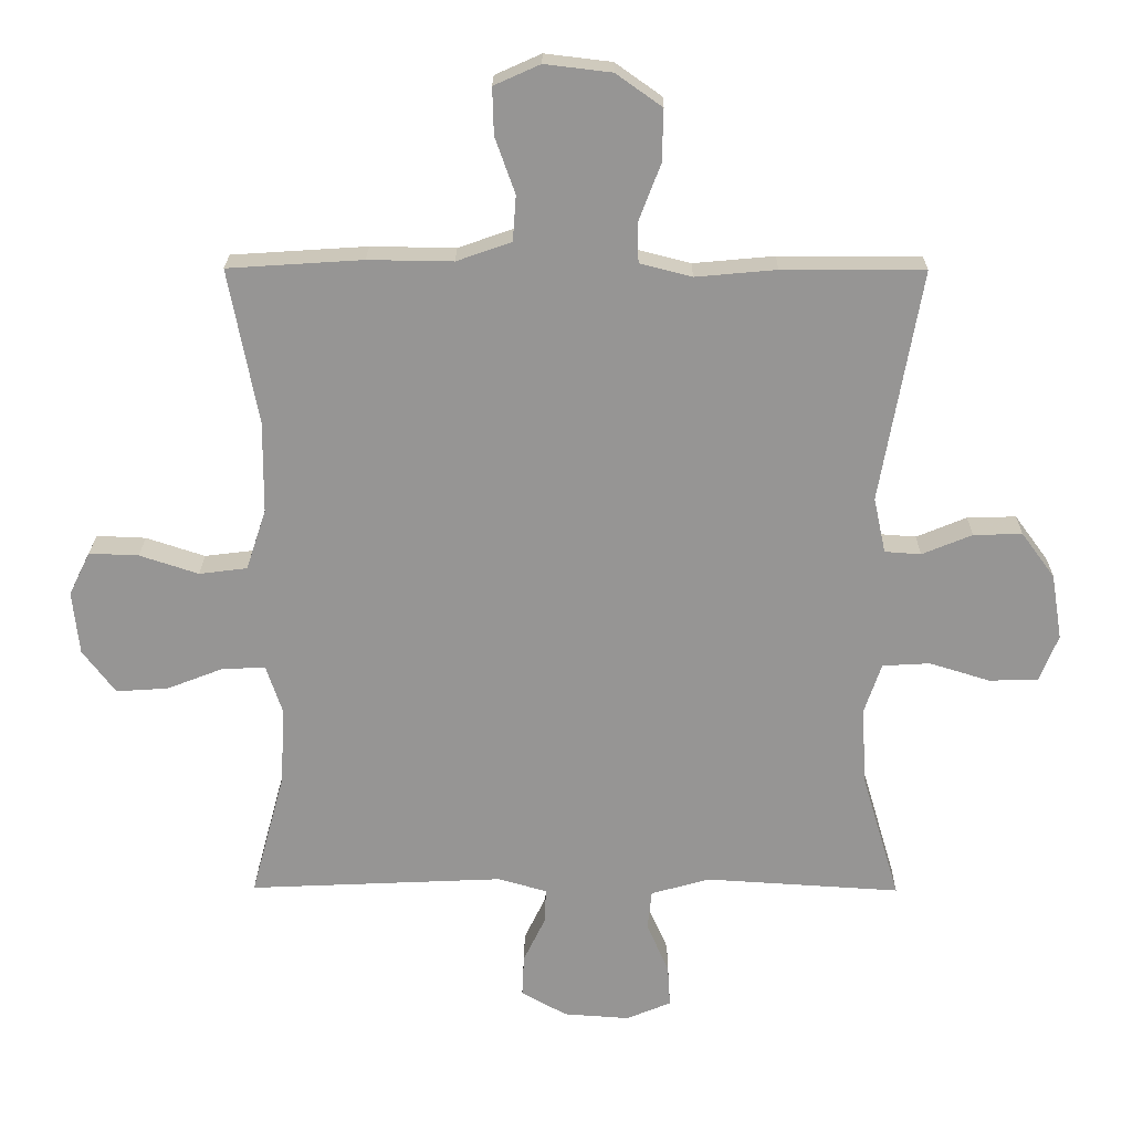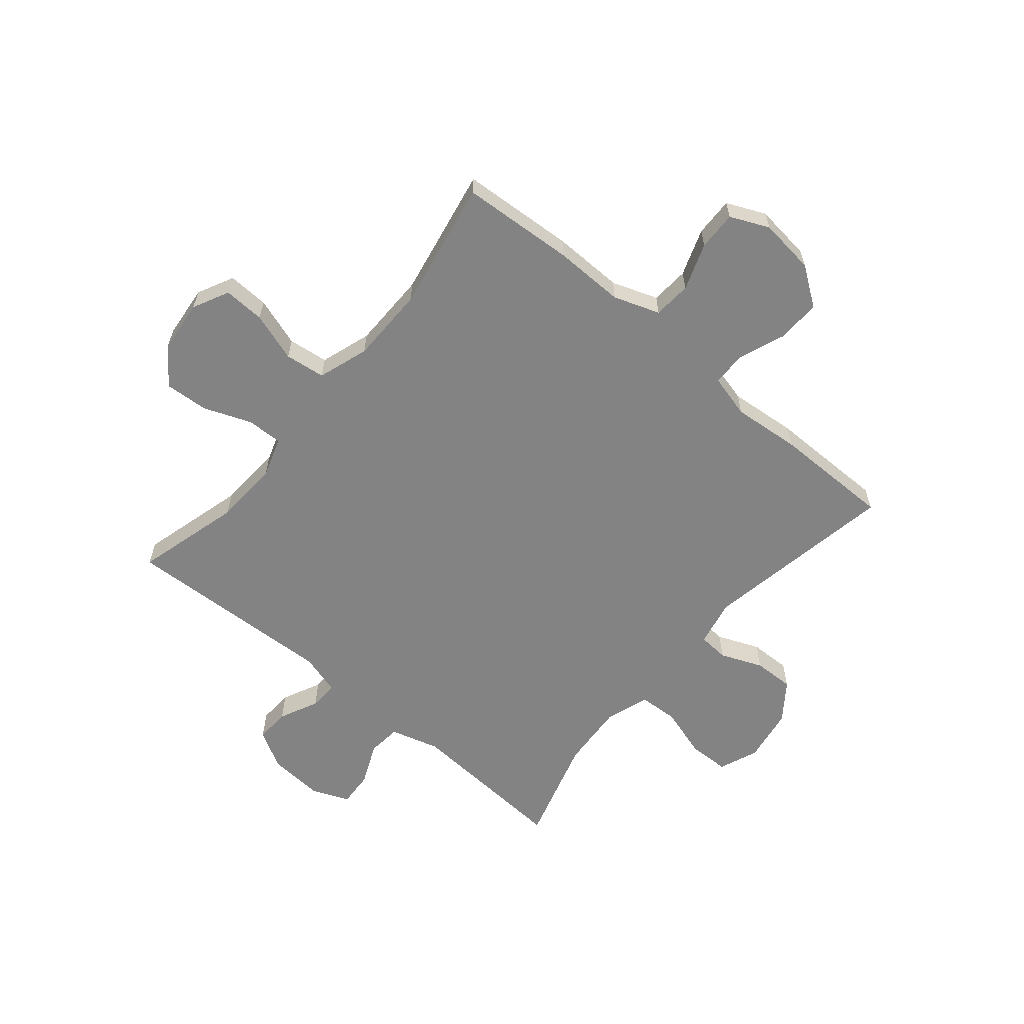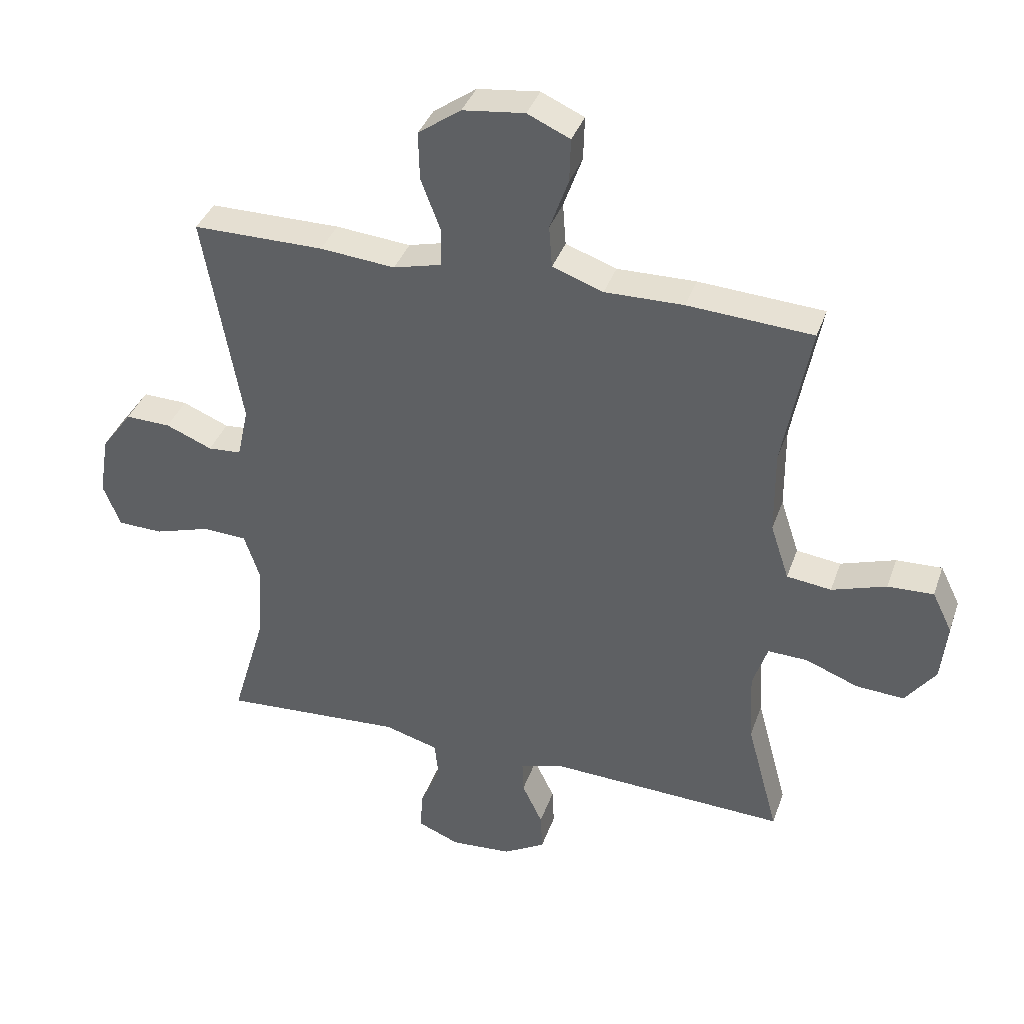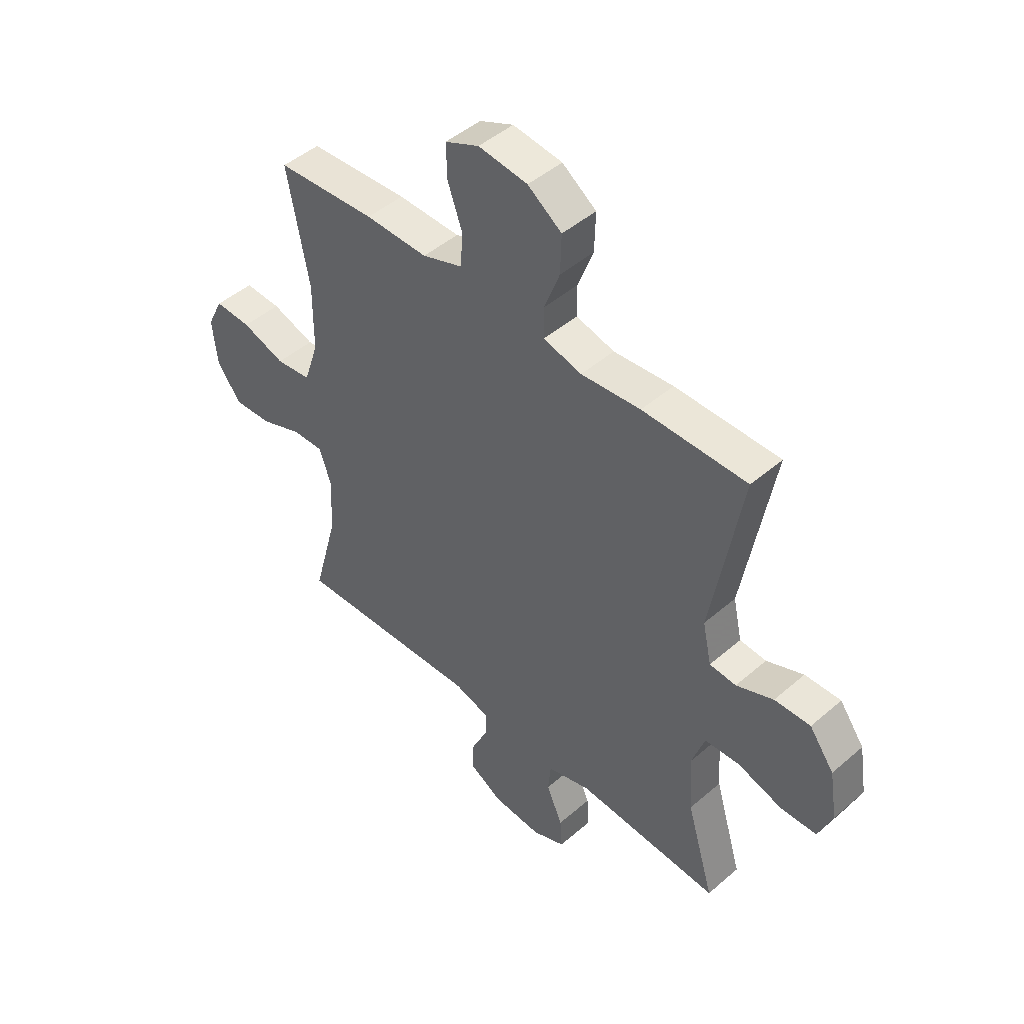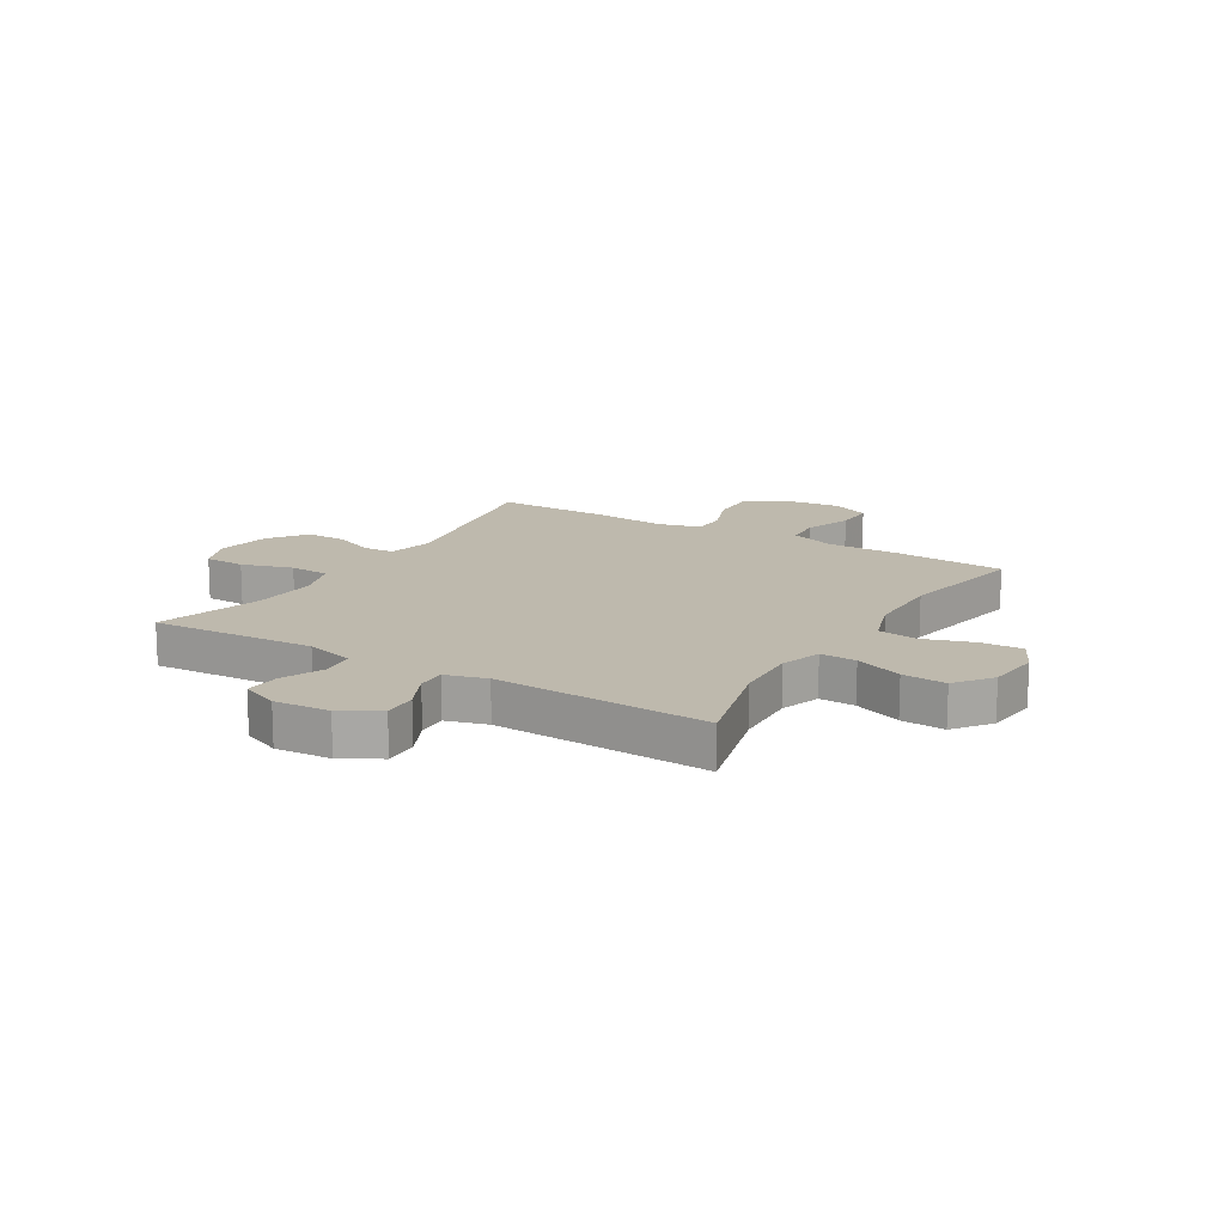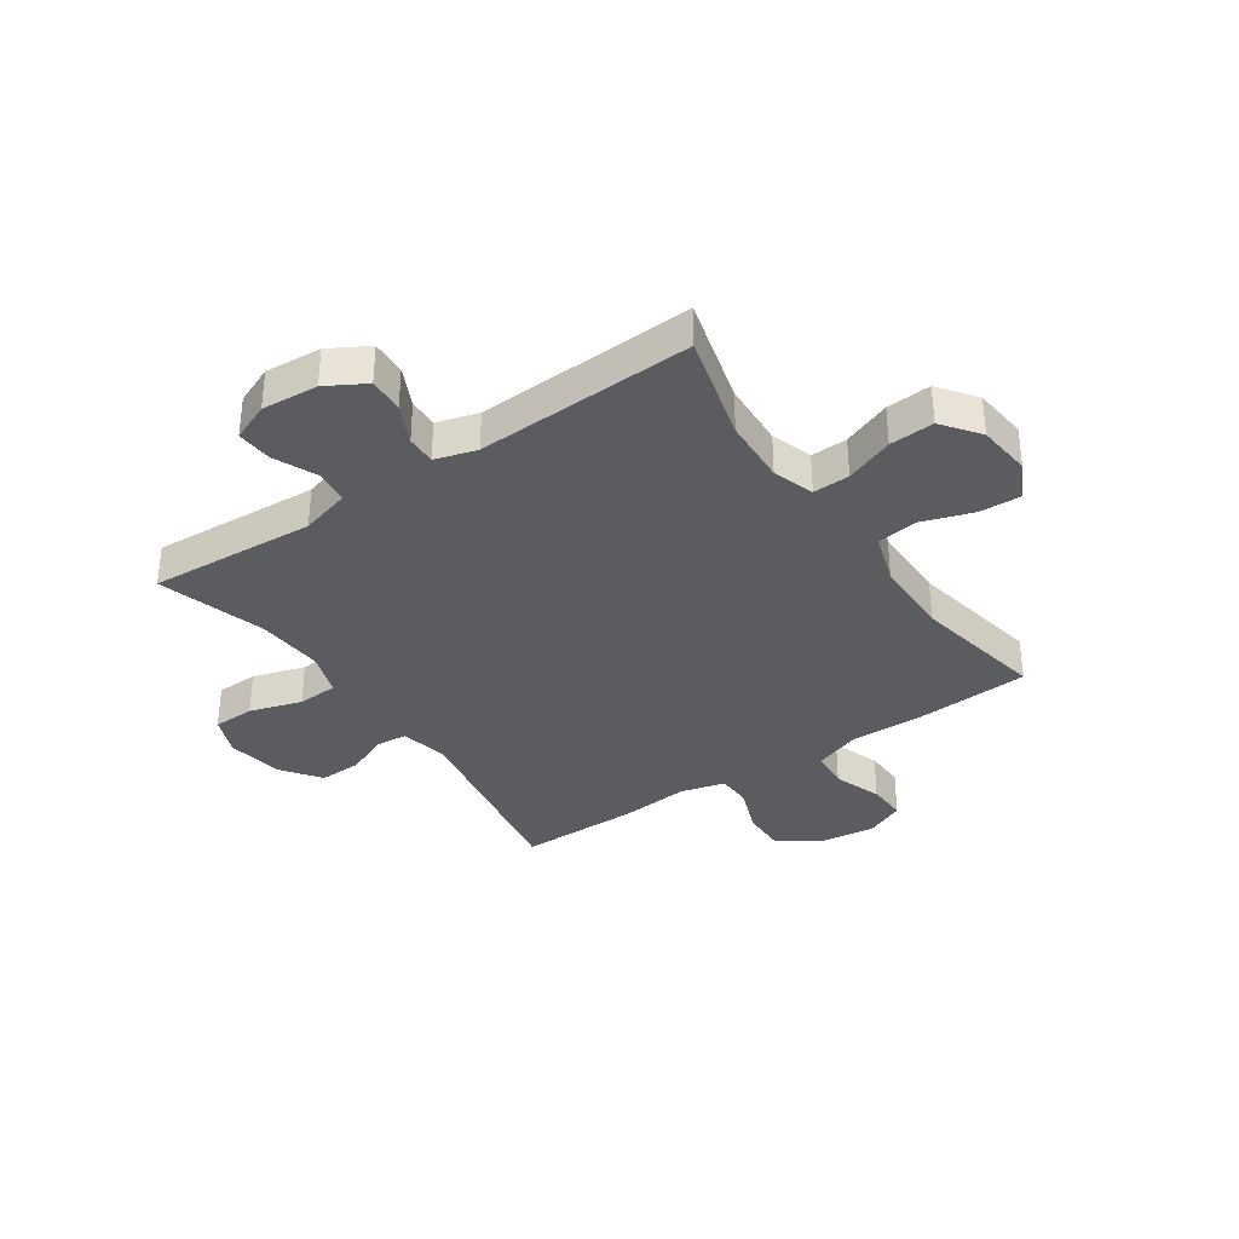
<metadata>
{"format":"obj","ext":"obj","renderer":"f3d","projection":"perspective","resolution":1024,"background":"white","views":[{"elev":22.4,"azim":0.5,"up":"+Z"},{"elev":-61.2,"azim":-40.0,"up":"+Y"},{"elev":37.4,"azim":-161.8,"up":"+Z"},{"elev":46.6,"azim":45.5,"up":"+Z"},{"elev":15.2,"azim":-148.9,"up":"+Y"},{"elev":-34.9,"azim":-145.7,"up":"+Y"}]}
</metadata>
<code>
v -0.5 0.07 -0.5
v -0.449 0.07 -0.311
v -0.443 0.07 -0.195
v -0.467 0.07 -0.123
v -0.531 0.07 -0.125
v -0.616 0.07 -0.158
v -0.694 0.07 -0.163
v -0.743 0.07 -0.098
v -0.753 0.07 -0.003
v -0.721 0.07 0.062
v -0.647 0.07 0.059
v -0.559 0.07 0.03
v -0.487 0.07 0.039
v -0.457 0.07 0.13
v -0.456 0.07 0.267
v -0.5 0.07 0.5
v -0.298 0.07 0.513
v -0.171 0.07 0.511
v -0.089 0.07 0.54
v -0.084 0.07 0.608
v -0.114 0.07 0.692
v -0.116 0.07 0.762
v -0.047 0.07 0.793
v 0.053 0.07 0.781
v 0.122 0.07 0.732
v 0.12 0.07 0.654
v 0.088 0.07 0.57
v 0.089 0.07 0.509
v 0.167 0.07 0.489
v 0.288 0.07 0.5
v 0.5 0.07 0.5
v 0.439 0.07 0.152
v 0.457 0.07 0.069
v 0.511 0.07 0.065
v 0.586 0.07 0.096
v 0.659 0.07 0.098
v 0.709 0.07 0.03
v 0.725 0.07 -0.068
v 0.697 0.07 -0.138
v 0.624 0.07 -0.14
v 0.533 0.07 -0.112
v 0.462 0.07 -0.116
v 0.436 0.07 -0.193
v 0.444 0.07 -0.311
v 0.5 0.07 -0.5
v 0.208 0.07 -0.482
v 0.12 0.07 -0.507
v 0.114 0.07 -0.567
v 0.147 0.07 -0.642
v 0.151 0.07 -0.705
v 0.084 0.07 -0.733
v -0.015 0.07 -0.726
v -0.083 0.07 -0.687
v -0.08 0.07 -0.625
v -0.047 0.07 -0.556
v -0.045 0.07 -0.504
v -0.118 0.07 -0.483
v -0.5 0 -0.5
v -0.449 0 -0.311
v -0.443 0 -0.195
v -0.467 0 -0.123
v -0.531 0 -0.125
v -0.616 0 -0.158
v -0.694 0 -0.163
v -0.743 0 -0.098
v -0.753 0 -0.003
v -0.721 0 0.062
v -0.647 0 0.059
v -0.559 0 0.03
v -0.487 0 0.039
v -0.457 0 0.13
v -0.456 0 0.267
v -0.5 0 0.5
v -0.298 0 0.513
v -0.171 0 0.511
v -0.089 0 0.54
v -0.084 0 0.608
v -0.114 0 0.692
v -0.116 0 0.762
v -0.047 0 0.793
v 0.053 0 0.781
v 0.122 0 0.732
v 0.12 0 0.654
v 0.088 0 0.57
v 0.089 0 0.509
v 0.167 0 0.489
v 0.288 0 0.5
v 0.5 0 0.5
v 0.439 0 0.152
v 0.457 0 0.069
v 0.511 0 0.065
v 0.586 0 0.096
v 0.659 0 0.098
v 0.709 0 0.03
v 0.725 0 -0.068
v 0.697 0 -0.138
v 0.624 0 -0.14
v 0.533 0 -0.112
v 0.462 0 -0.116
v 0.436 0 -0.193
v 0.444 0 -0.311
v 0.5 0 -0.5
v 0.208 0 -0.482
v 0.12 0 -0.507
v 0.114 0 -0.567
v 0.147 0 -0.642
v 0.151 0 -0.705
v 0.084 0 -0.733
v -0.015 0 -0.726
v -0.083 0 -0.687
v -0.08 0 -0.625
v -0.047 0 -0.556
v -0.045 0 -0.504
v -0.118 0 -0.483
f 53 54 55
f 52 53 55
f 51 52 55
f 50 51 55
f 49 50 55
f 48 49 55
f 47 48 55 56
f 46 47 56 57
f 44 45 46
f 43 44 46 57
f 39 40 41
f 38 39 41
f 37 38 41
f 36 37 41
f 35 36 41
f 34 35 41
f 33 34 41 42
f 57 1 2
f 43 57 2
f 42 43 2
f 33 42 2
f 32 33 2
f 25 26 27
f 24 25 27
f 23 24 27
f 22 23 27
f 21 22 27
f 20 21 27
f 19 20 27 28
f 18 19 28 29
f 17 18 29
f 16 17 29
f 15 16 29
f 10 11 12
f 9 10 12
f 8 9 12
f 7 8 12
f 6 7 12
f 5 6 12
f 4 5 12 13
f 3 4 13 14
f 32 2 3
f 30 31 32
f 29 30 32
f 15 29 32
f 14 15 32
f 3 14 32
f 112 111 110
f 112 110 109
f 112 109 108
f 112 108 107
f 112 107 106
f 112 106 105
f 113 112 105 104
f 114 113 104 103
f 103 102 101
f 114 103 101 100
f 98 97 96
f 98 96 95
f 98 95 94
f 98 94 93
f 98 93 92
f 98 92 91
f 99 98 91 90
f 59 58 114
f 59 114 100
f 59 100 99
f 59 99 90
f 59 90 89
f 84 83 82
f 84 82 81
f 84 81 80
f 84 80 79
f 84 79 78
f 84 78 77
f 85 84 77 76
f 86 85 76 75
f 86 75 74
f 86 74 73
f 86 73 72
f 69 68 67
f 69 67 66
f 69 66 65
f 69 65 64
f 69 64 63
f 69 63 62
f 70 69 62 61
f 71 70 61 60
f 60 59 89
f 89 88 87
f 89 87 86
f 89 86 72
f 89 72 71
f 89 71 60
f 1 58 59 2
f 2 59 60 3
f 3 60 61 4
f 4 61 62 5
f 5 62 63 6
f 6 63 64 7
f 7 64 65 8
f 8 65 66 9
f 9 66 67 10
f 10 67 68 11
f 11 68 69 12
f 12 69 70 13
f 13 70 71 14
f 14 71 72 15
f 15 72 73 16
f 16 73 74 17
f 17 74 75 18
f 18 75 76 19
f 19 76 77 20
f 20 77 78 21
f 21 78 79 22
f 22 79 80 23
f 23 80 81 24
f 24 81 82 25
f 25 82 83 26
f 26 83 84 27
f 27 84 85 28
f 28 85 86 29
f 29 86 87 30
f 30 87 88 31
f 31 88 89 32
f 32 89 90 33
f 33 90 91 34
f 34 91 92 35
f 35 92 93 36
f 36 93 94 37
f 37 94 95 38
f 38 95 96 39
f 39 96 97 40
f 40 97 98 41
f 41 98 99 42
f 42 99 100 43
f 43 100 101 44
f 44 101 102 45
f 45 102 103 46
f 46 103 104 47
f 47 104 105 48
f 48 105 106 49
f 49 106 107 50
f 50 107 108 51
f 51 108 109 52
f 52 109 110 53
f 53 110 111 54
f 54 111 112 55
f 55 112 113 56
f 56 113 114 57
f 57 114 58 1

</code>
